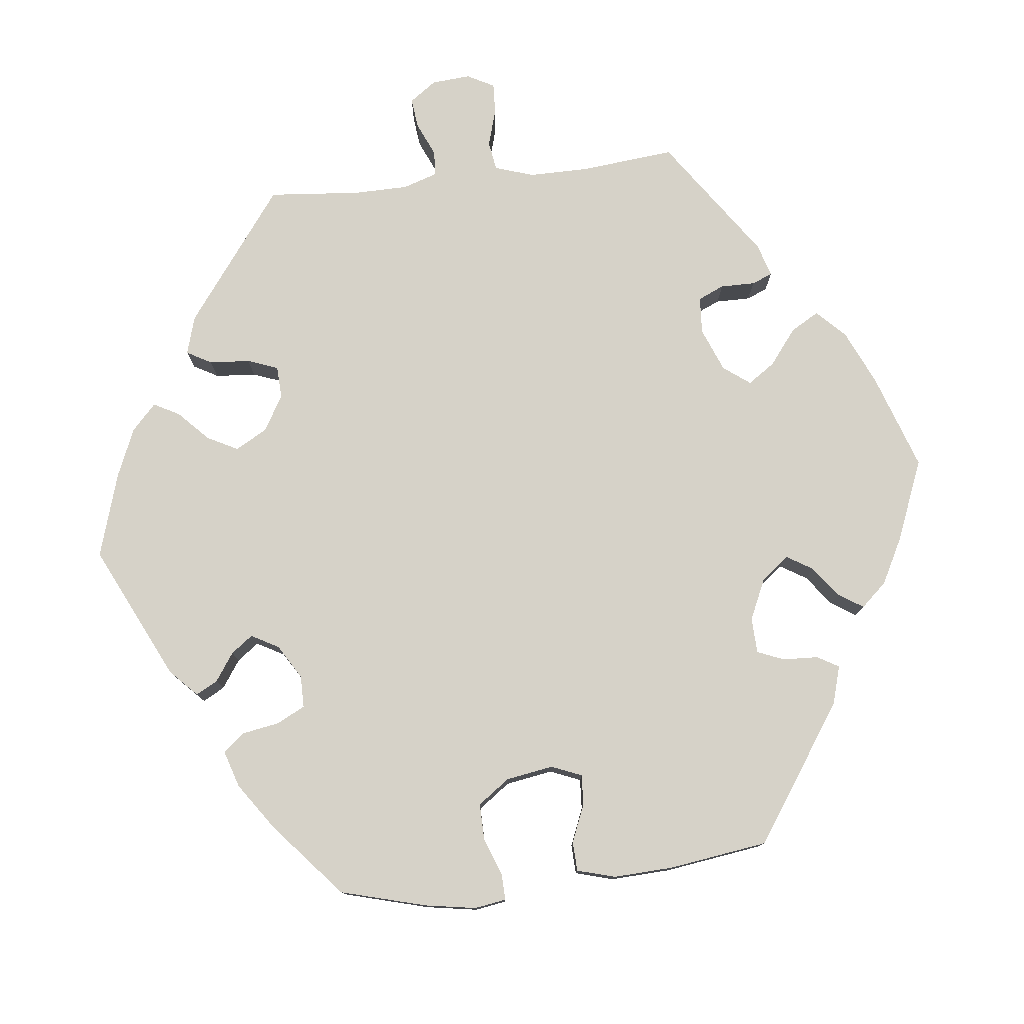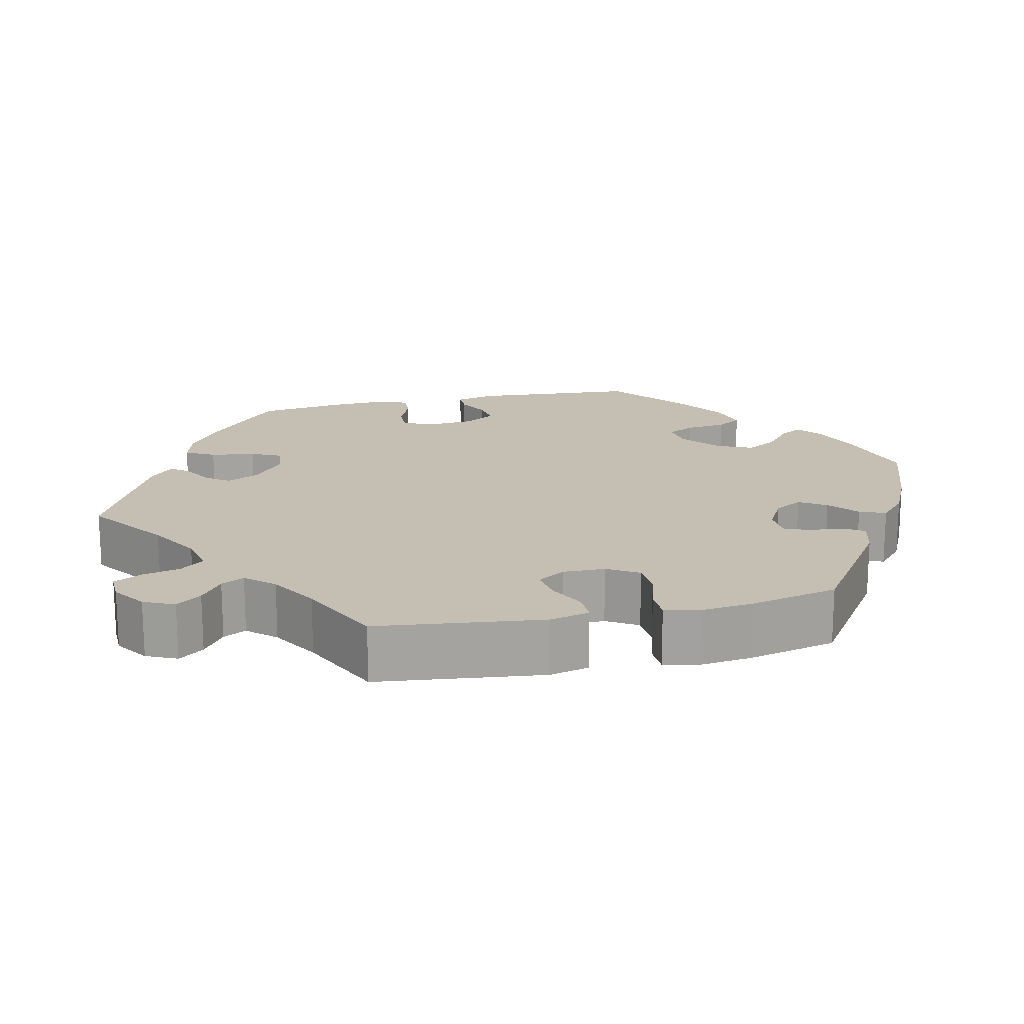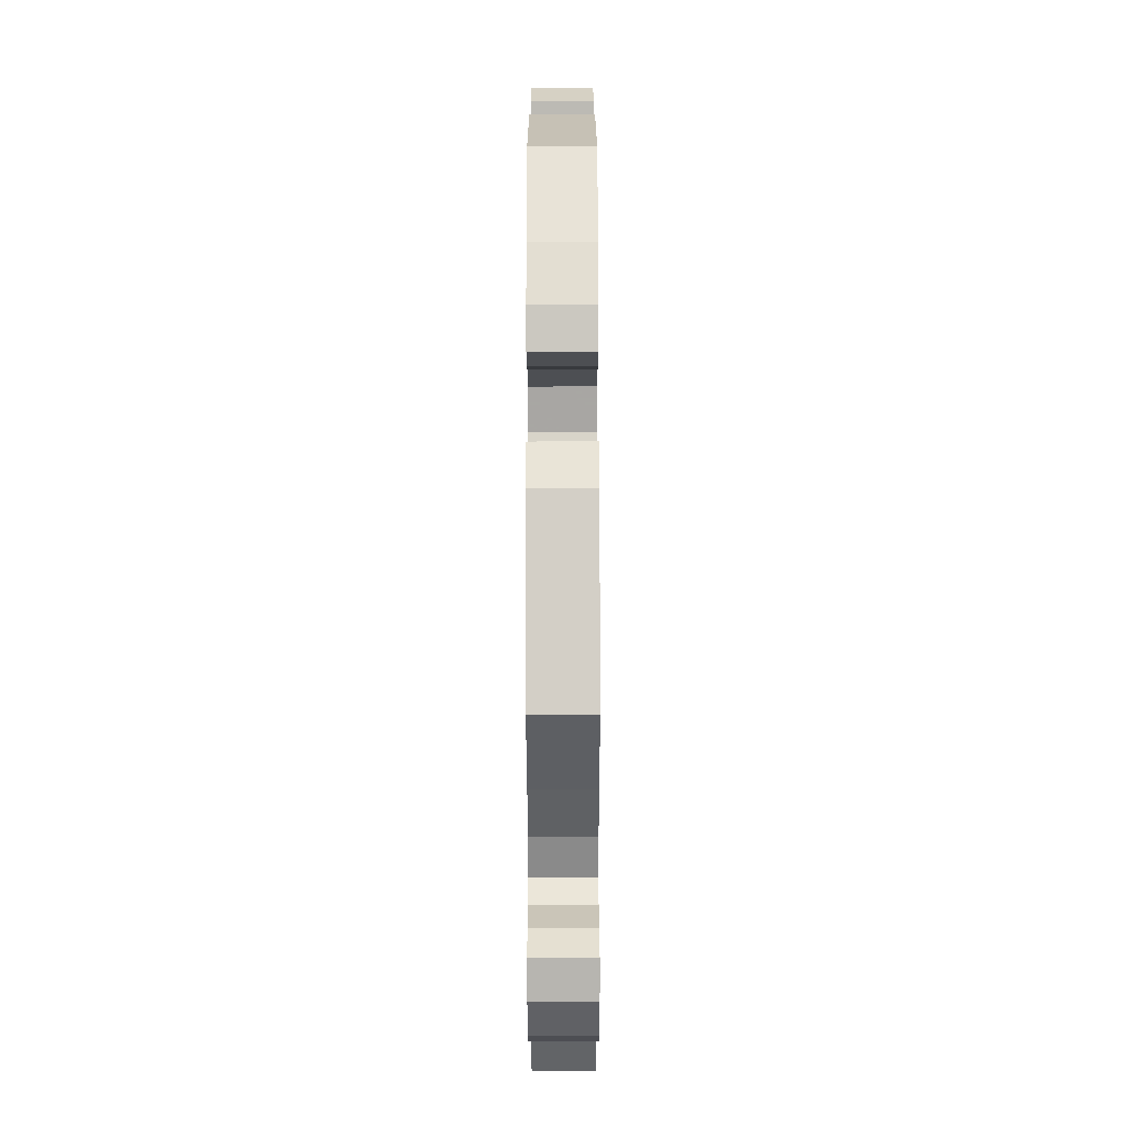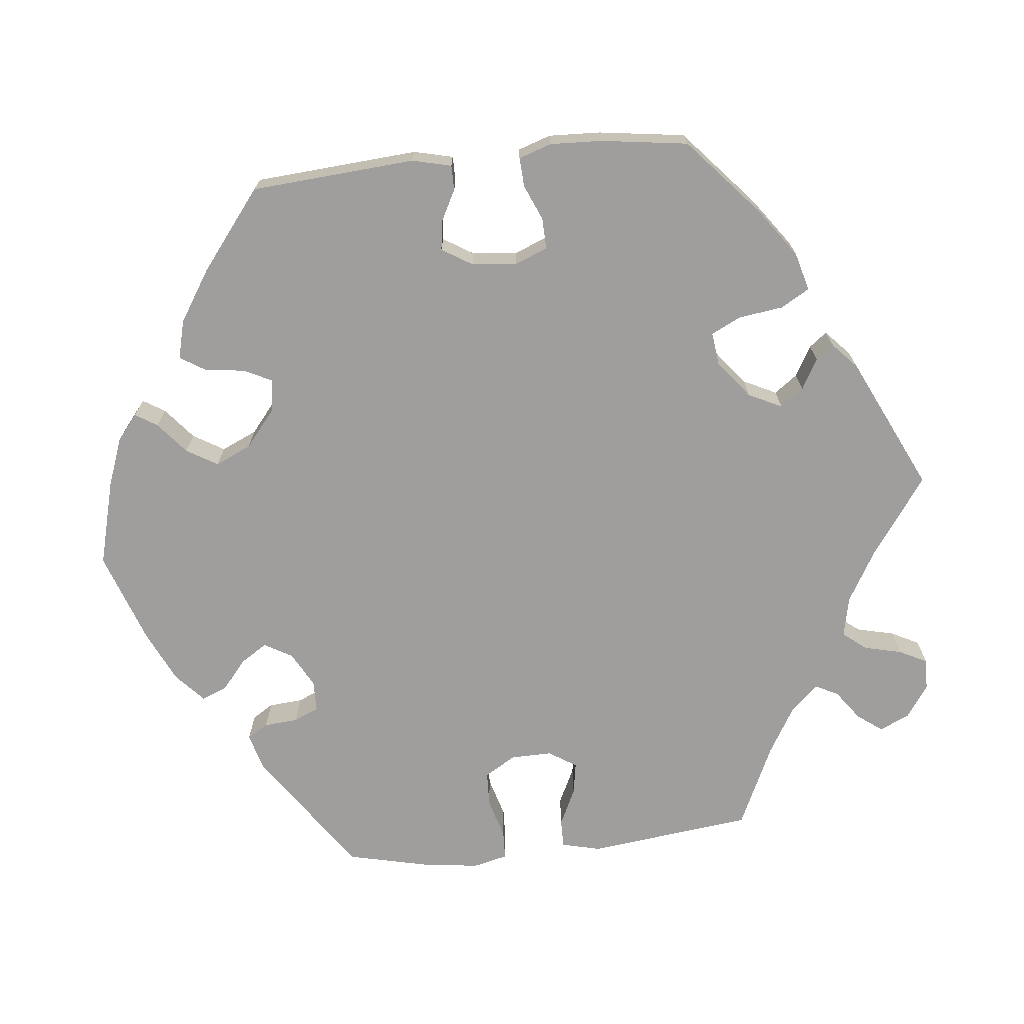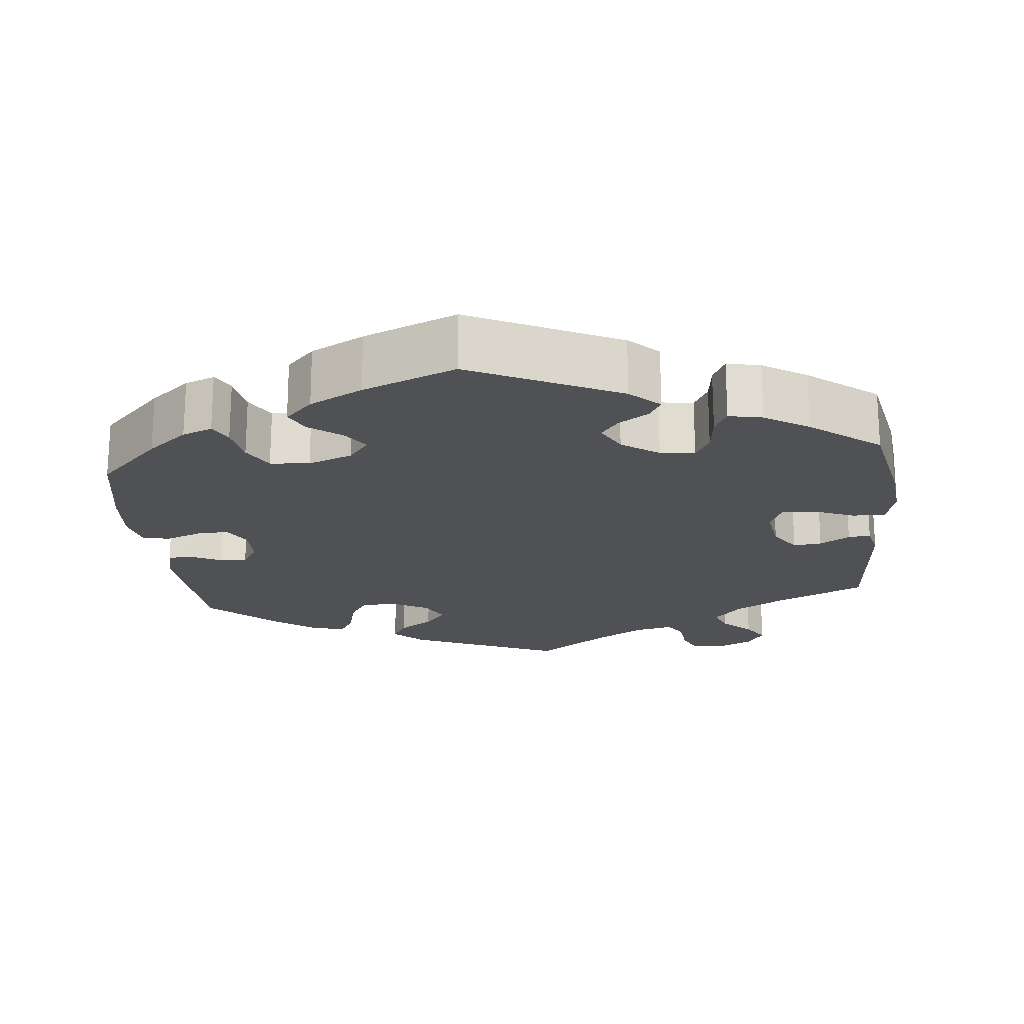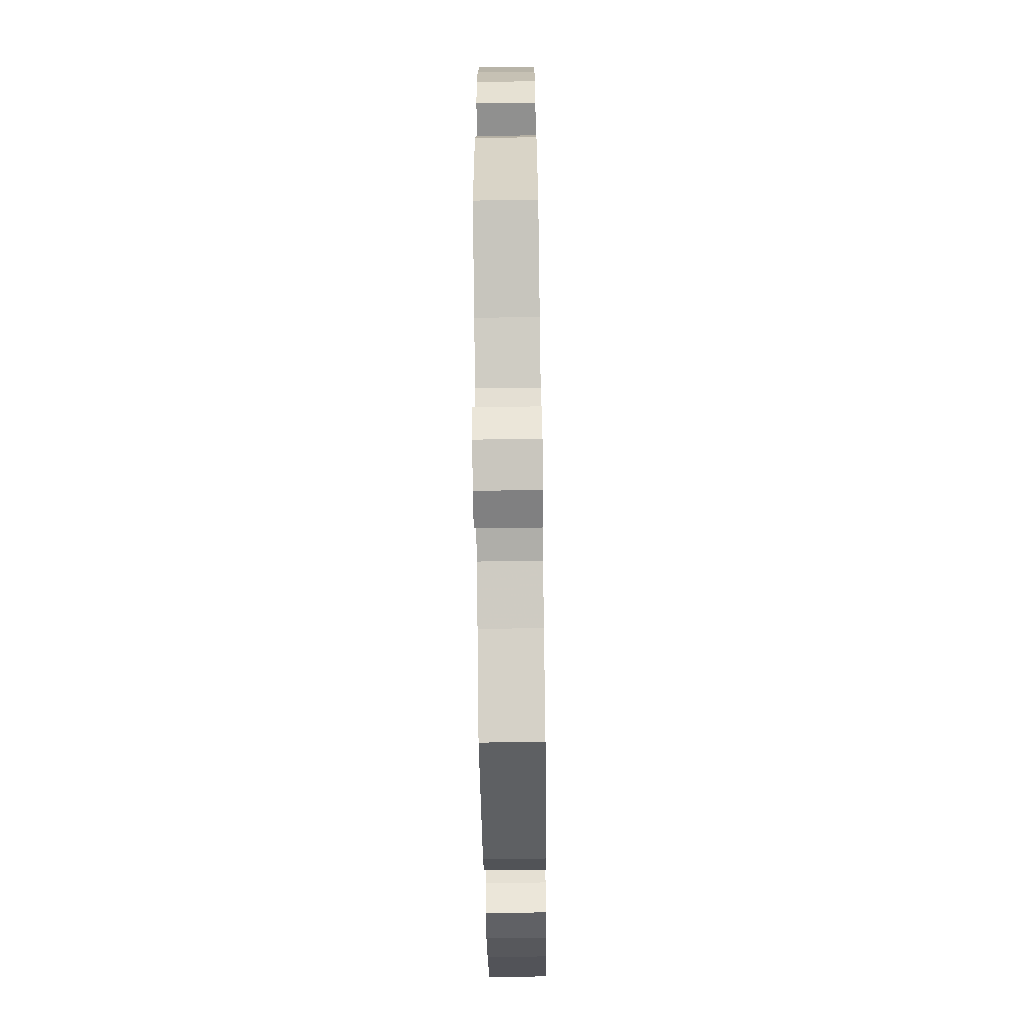
<metadata>
{"format":"obj","ext":"obj","renderer":"f3d","projection":"perspective","resolution":1024,"background":"white","views":[{"elev":77.7,"azim":-36.6,"up":"+Y"},{"elev":17.6,"azim":-162.8,"up":"+Y"},{"elev":-75.6,"azim":-89.9,"up":"+Z"},{"elev":-71.0,"azim":36.0,"up":"+Y"},{"elev":-20.2,"azim":5.9,"up":"+Y"},{"elev":-65.5,"azim":90.8,"up":"+Z"}]}
</metadata>
<code>
v -0.515 0.07 -0.095
v -0.503 0.07 -0.047
v -0.471 0.07 -0.046
v -0.431 0.07 -0.065
v -0.396 0.07 -0.069
v -0.375 0.07 -0.034
v -0.374 0.07 0.018
v -0.395 0.07 0.054
v -0.436 0.07 0.052
v -0.482 0.07 0.035
v -0.518 0.07 0.04
v -0.529 0.07 0.09
v -0.523 0.07 0.164
v -0.5 0.07 0.289
v -0.419 0.07 0.371
v -0.367 0.07 0.414
v -0.328 0.07 0.429
v -0.312 0.07 0.399
v -0.303 0.07 0.347
v -0.28 0.07 0.306
v -0.229 0.07 0.301
v -0.171 0.07 0.323
v -0.145 0.07 0.357
v -0.167 0.07 0.39
v -0.209 0.07 0.422
v -0.227 0.07 0.456
v -0.191 0.07 0.493
v -0.122 0.07 0.529
v -0.001 0.07 0.578
v 0.192 0.07 0.485
v 0.23 0.07 0.449
v 0.214 0.07 0.421
v 0.175 0.07 0.396
v 0.152 0.07 0.366
v 0.174 0.07 0.325
v 0.222 0.07 0.291
v 0.267 0.07 0.285
v 0.286 0.07 0.32
v 0.292 0.07 0.37
v 0.309 0.07 0.404
v 0.353 0.07 0.395
v 0.41 0.07 0.359
v 0.5 0.07 0.289
v 0.526 0.07 0.159
v 0.534 0.07 0.081
v 0.521 0.07 0.031
v 0.478 0.07 0.031
v 0.424 0.07 0.053
v 0.381 0.07 0.056
v 0.364 0.07 0.016
v 0.373 0.07 -0.045
v 0.4 0.07 -0.085
v 0.437 0.07 -0.081
v 0.476 0.07 -0.058
v 0.505 0.07 -0.054
v 0.515 0.07 -0.098
v 0.5 0.07 -0.289
v 0.386 0.07 -0.341
v 0.32 0.07 -0.379
v 0.284 0.07 -0.419
v 0.298 0.07 -0.455
v 0.335 0.07 -0.49
v 0.357 0.07 -0.524
v 0.336 0.07 -0.558
v 0.29 0.07 -0.58
v 0.247 0.07 -0.576
v 0.231 0.07 -0.539
v 0.226 0.07 -0.492
v 0.208 0.07 -0.464
v 0.161 0.07 -0.474
v 0.099 0.07 -0.509
v 0.001 0.07 -0.578
v -0.197 0.07 -0.493
v -0.235 0.07 -0.457
v -0.216 0.07 -0.425
v -0.172 0.07 -0.395
v -0.145 0.07 -0.362
v -0.165 0.07 -0.324
v -0.212 0.07 -0.298
v -0.259 0.07 -0.299
v -0.283 0.07 -0.337
v -0.296 0.07 -0.39
v -0.316 0.07 -0.422
v -0.36 0.07 -0.409
v -0.415 0.07 -0.368
v -0.5 0.07 -0.289
v -0.515 0 -0.095
v -0.503 0 -0.047
v -0.471 0 -0.046
v -0.431 0 -0.065
v -0.396 0 -0.069
v -0.375 0 -0.034
v -0.374 0 0.018
v -0.395 0 0.054
v -0.436 0 0.052
v -0.482 0 0.035
v -0.518 0 0.04
v -0.529 0 0.09
v -0.523 0 0.164
v -0.5 0 0.289
v -0.419 0 0.371
v -0.367 0 0.414
v -0.328 0 0.429
v -0.312 0 0.399
v -0.303 0 0.347
v -0.28 0 0.306
v -0.229 0 0.301
v -0.171 0 0.323
v -0.145 0 0.357
v -0.167 0 0.39
v -0.209 0 0.422
v -0.227 0 0.456
v -0.191 0 0.493
v -0.122 0 0.529
v -0.001 0 0.578
v 0.192 0 0.485
v 0.23 0 0.449
v 0.214 0 0.421
v 0.175 0 0.396
v 0.152 0 0.366
v 0.174 0 0.325
v 0.222 0 0.291
v 0.267 0 0.285
v 0.286 0 0.32
v 0.292 0 0.37
v 0.309 0 0.404
v 0.353 0 0.395
v 0.41 0 0.359
v 0.5 0 0.289
v 0.526 0 0.159
v 0.534 0 0.081
v 0.521 0 0.031
v 0.478 0 0.031
v 0.424 0 0.053
v 0.381 0 0.056
v 0.364 0 0.016
v 0.373 0 -0.045
v 0.4 0 -0.085
v 0.437 0 -0.081
v 0.476 0 -0.058
v 0.505 0 -0.054
v 0.515 0 -0.098
v 0.5 0 -0.289
v 0.386 0 -0.341
v 0.32 0 -0.379
v 0.284 0 -0.419
v 0.298 0 -0.455
v 0.335 0 -0.49
v 0.357 0 -0.524
v 0.336 0 -0.558
v 0.29 0 -0.58
v 0.247 0 -0.576
v 0.231 0 -0.539
v 0.226 0 -0.492
v 0.208 0 -0.464
v 0.161 0 -0.474
v 0.099 0 -0.509
v 0.001 0 -0.578
v -0.197 0 -0.493
v -0.235 0 -0.457
v -0.216 0 -0.425
v -0.172 0 -0.395
v -0.145 0 -0.362
v -0.165 0 -0.324
v -0.212 0 -0.298
v -0.259 0 -0.299
v -0.283 0 -0.337
v -0.296 0 -0.39
v -0.316 0 -0.422
v -0.36 0 -0.409
v -0.415 0 -0.368
v -0.5 0 -0.289
f 81 82 83 84
f 80 81 84 85
f 73 74 75 76
f 71 72 73 76
f 70 71 76 77
f 69 70 77 78
f 65 66 67 68
f 65 68 69
f 64 65 69
f 61 62 63 64
f 60 61 64 69
f 59 60 69 78
f 55 56 57 58
f 53 54 55 58
f 52 53 58 59
f 51 52 59 78
f 45 46 47 48
f 45 48 49
f 44 45 49
f 43 44 49
f 42 43 49
f 41 42 49 50
f 38 39 40 41
f 37 38 41 50
f 30 31 32 33
f 30 33 34
f 29 30 34
f 28 29 34 35
f 24 25 26 27
f 23 24 27 28
f 16 17 18 19
f 16 19 20
f 15 16 20
f 14 15 20
f 13 14 20 21
f 9 10 11 12
f 8 9 12 13
f 1 2 3 4
f 1 4 5
f 80 85 86 1
f 50 51 78 79
f 36 37 50 79
f 23 28 35 36
f 22 23 36 79
f 8 13 21 22
f 7 8 22
f 6 7 22 79
f 5 6 79 80
f 1 5 80
f 170 169 168 167
f 171 170 167 166
f 162 161 160 159
f 162 159 158 157
f 163 162 157 156
f 164 163 156 155
f 154 153 152 151
f 155 154 151
f 155 151 150
f 150 149 148 147
f 155 150 147 146
f 164 155 146 145
f 144 143 142 141
f 144 141 140 139
f 145 144 139 138
f 164 145 138 137
f 134 133 132 131
f 135 134 131
f 135 131 130
f 135 130 129
f 135 129 128
f 136 135 128 127
f 127 126 125 124
f 136 127 124 123
f 119 118 117 116
f 120 119 116
f 120 116 115
f 121 120 115 114
f 113 112 111 110
f 114 113 110 109
f 105 104 103 102
f 106 105 102
f 106 102 101
f 106 101 100
f 107 106 100 99
f 98 97 96 95
f 99 98 95 94
f 90 89 88 87
f 91 90 87
f 87 172 171 166
f 165 164 137 136
f 165 136 123 122
f 122 121 114 109
f 165 122 109 108
f 108 107 99 94
f 108 94 93
f 165 108 93 92
f 166 165 92 91
f 166 91 87
f 1 87 88 2
f 2 88 89 3
f 3 89 90 4
f 4 90 91 5
f 5 91 92 6
f 6 92 93 7
f 7 93 94 8
f 8 94 95 9
f 9 95 96 10
f 10 96 97 11
f 11 97 98 12
f 12 98 99 13
f 13 99 100 14
f 14 100 101 15
f 15 101 102 16
f 16 102 103 17
f 17 103 104 18
f 18 104 105 19
f 19 105 106 20
f 20 106 107 21
f 21 107 108 22
f 22 108 109 23
f 23 109 110 24
f 24 110 111 25
f 25 111 112 26
f 26 112 113 27
f 27 113 114 28
f 28 114 115 29
f 29 115 116 30
f 30 116 117 31
f 31 117 118 32
f 32 118 119 33
f 33 119 120 34
f 34 120 121 35
f 35 121 122 36
f 36 122 123 37
f 37 123 124 38
f 38 124 125 39
f 39 125 126 40
f 40 126 127 41
f 41 127 128 42
f 42 128 129 43
f 43 129 130 44
f 44 130 131 45
f 45 131 132 46
f 46 132 133 47
f 47 133 134 48
f 48 134 135 49
f 49 135 136 50
f 50 136 137 51
f 51 137 138 52
f 52 138 139 53
f 53 139 140 54
f 54 140 141 55
f 55 141 142 56
f 56 142 143 57
f 57 143 144 58
f 58 144 145 59
f 59 145 146 60
f 60 146 147 61
f 61 147 148 62
f 62 148 149 63
f 63 149 150 64
f 64 150 151 65
f 65 151 152 66
f 66 152 153 67
f 67 153 154 68
f 68 154 155 69
f 69 155 156 70
f 70 156 157 71
f 71 157 158 72
f 72 158 159 73
f 73 159 160 74
f 74 160 161 75
f 75 161 162 76
f 76 162 163 77
f 77 163 164 78
f 78 164 165 79
f 79 165 166 80
f 80 166 167 81
f 81 167 168 82
f 82 168 169 83
f 83 169 170 84
f 84 170 171 85
f 85 171 172 86
f 86 172 87 1

</code>
